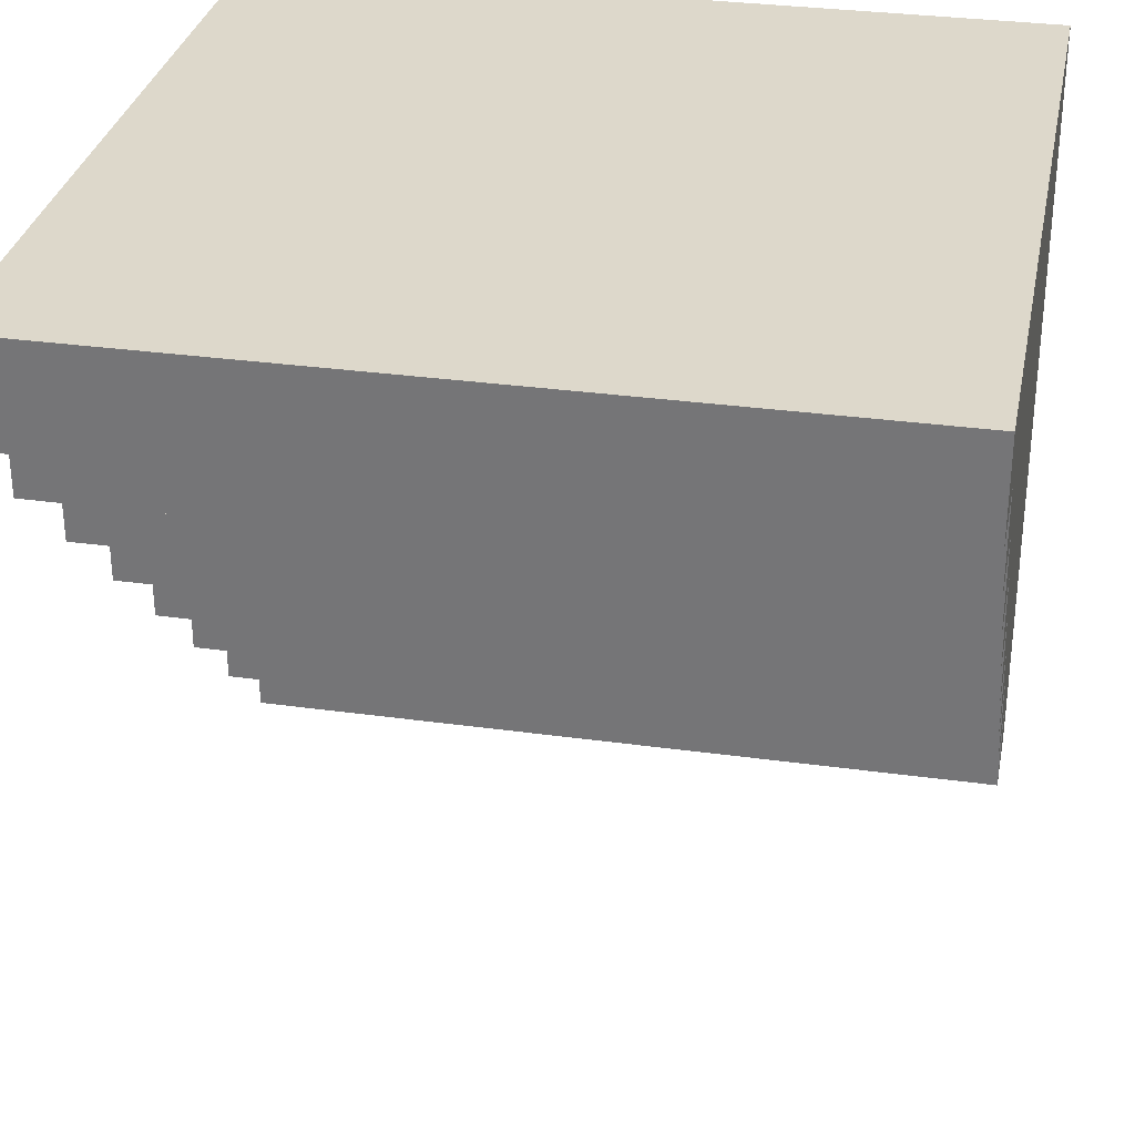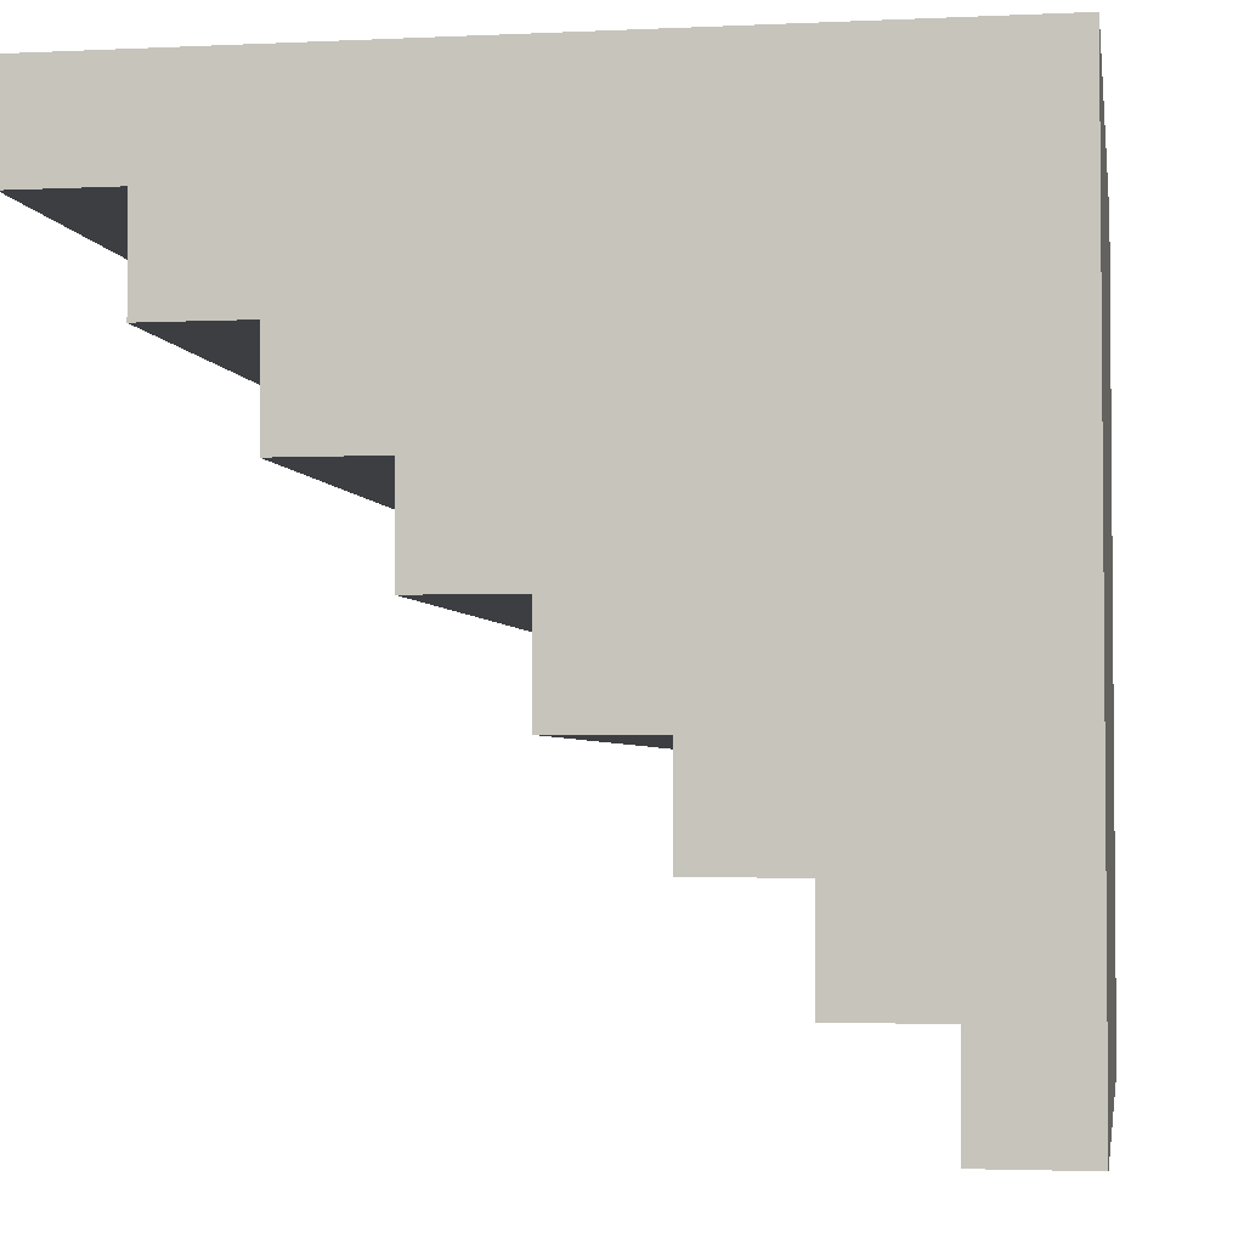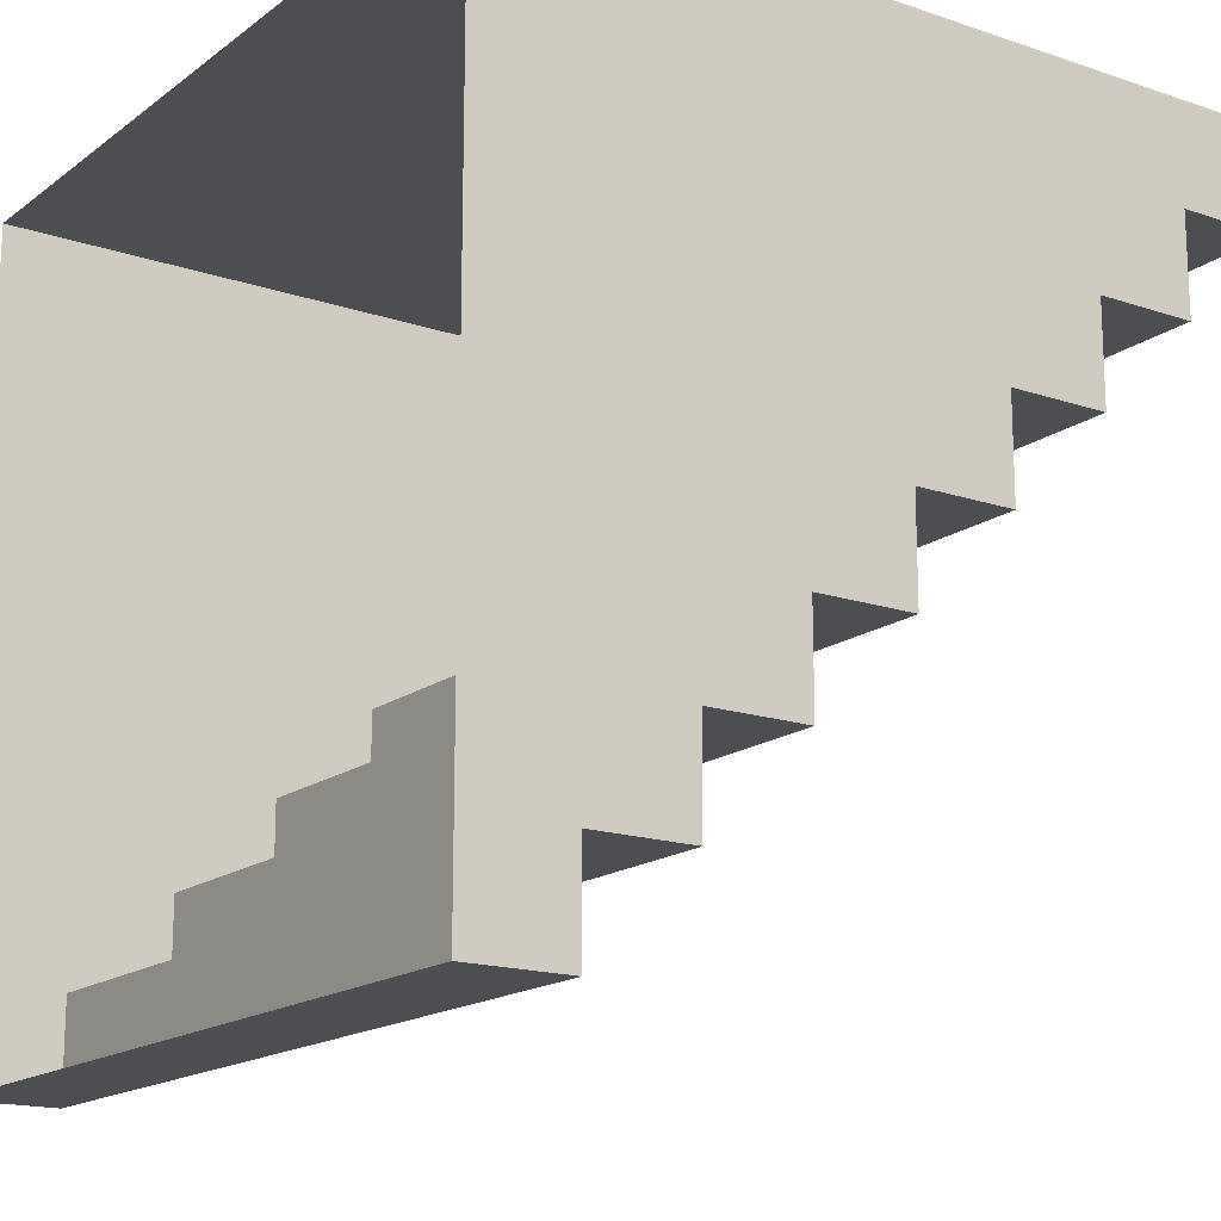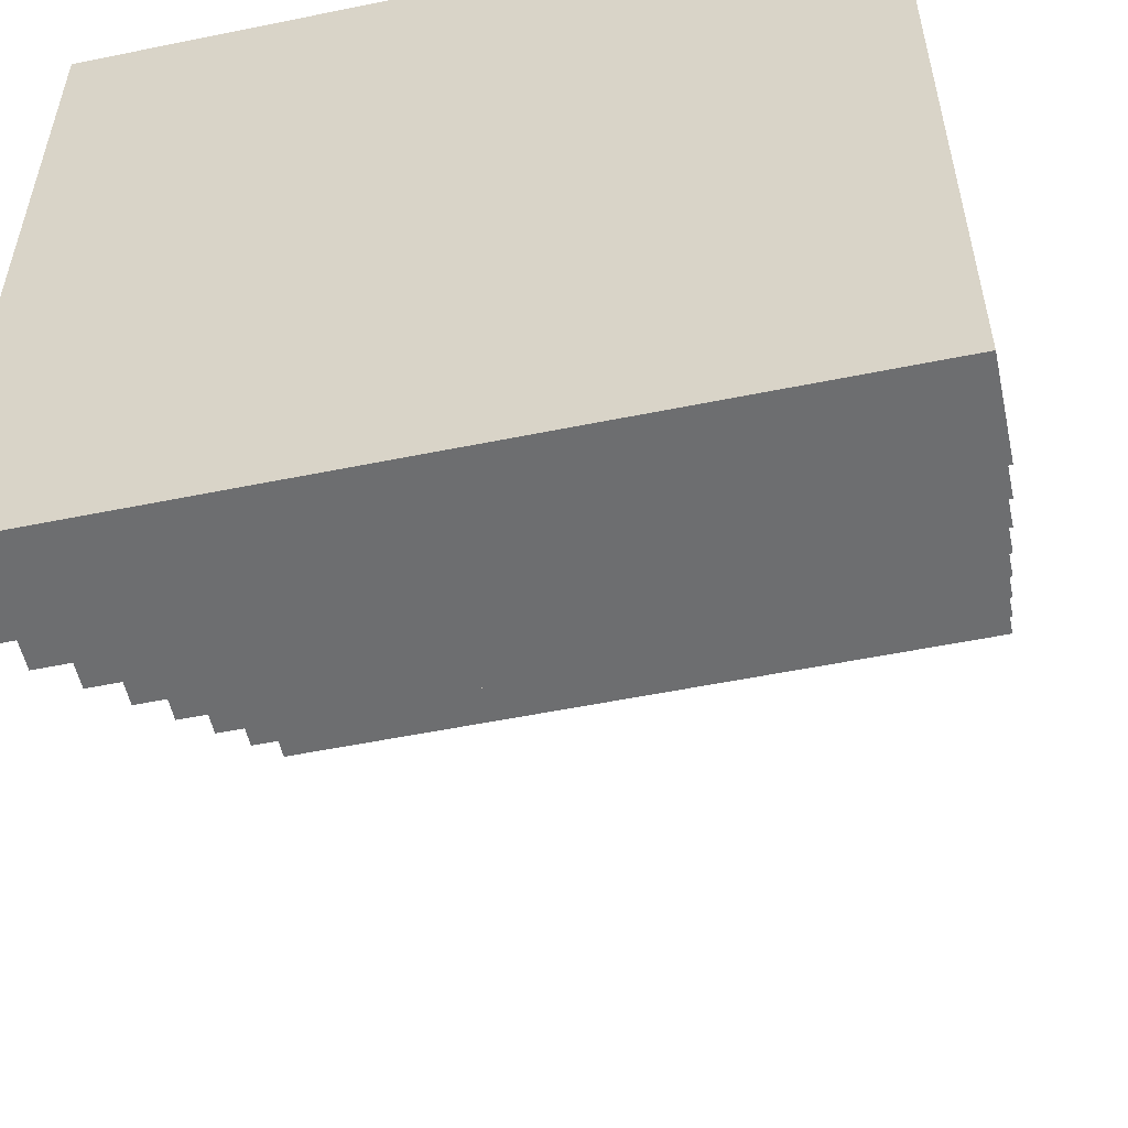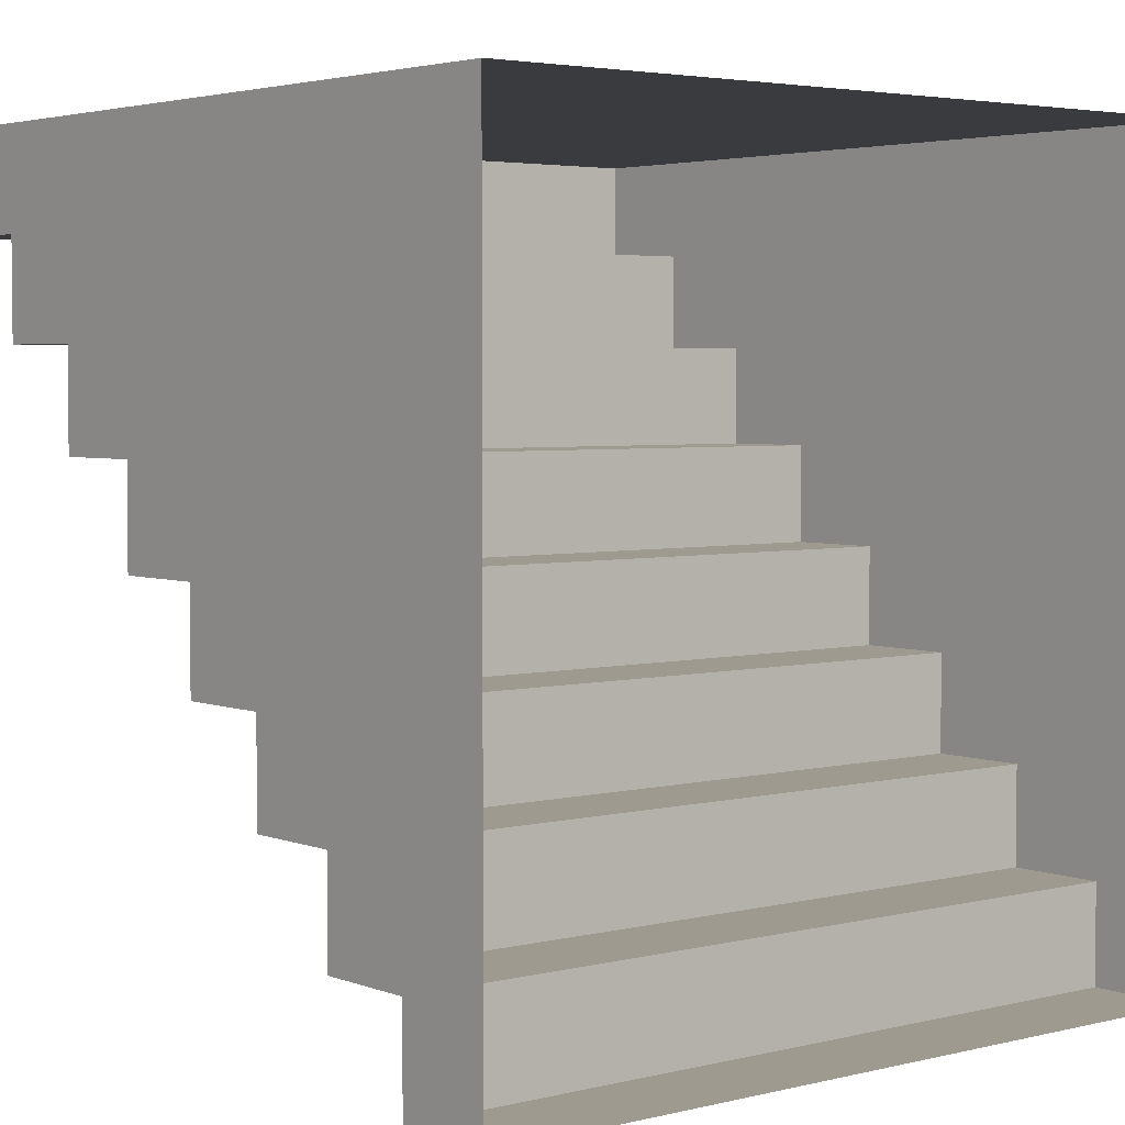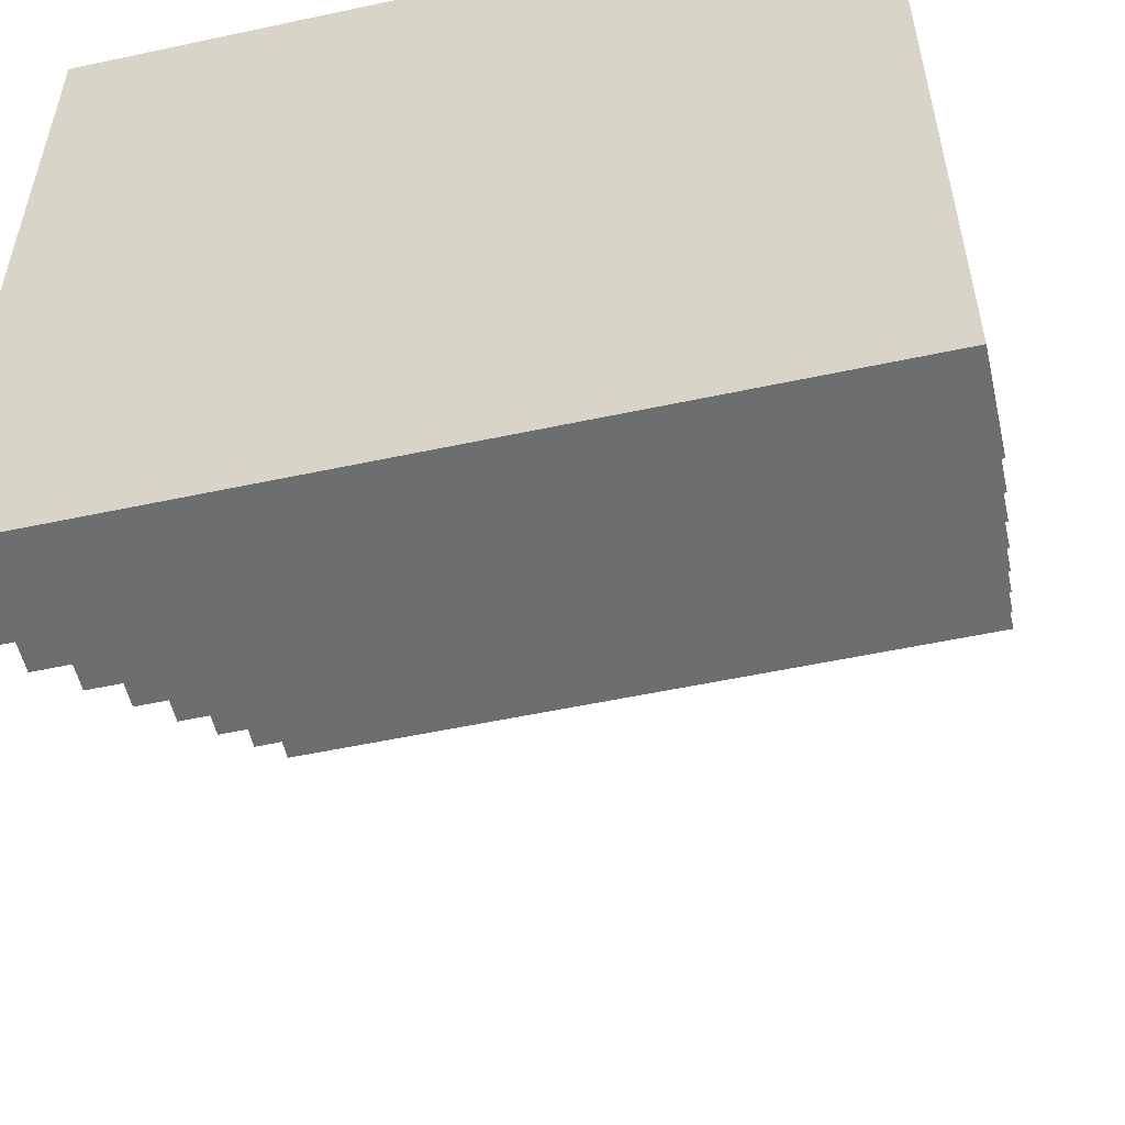
<metadata>
{"format":"obj","ext":"obj","renderer":"f3d","projection":"perspective","resolution":1024,"background":"white","views":[{"elev":31.5,"azim":11.1,"up":"+Z"},{"elev":-3.1,"azim":-80.9,"up":"+Y"},{"elev":-16.5,"azim":-124.6,"up":"+Z"},{"elev":-54.2,"azim":12.2,"up":"+Y"},{"elev":3.7,"azim":140.9,"up":"+Z"},{"elev":-54.3,"azim":12.8,"up":"+Y"}]}
</metadata>
<code>
g _Combined_Vis0_0
v 0.5 0.1235 -0.375
v -0.5 0.1235 -0.375
v -0.5 -0.001533 -0.375
v 0.5 -0.001534 -0.375
v 0.5 -0.1265 -0.25
v 0.5 -0.001534 -0.25
v -0.5 -0.001533 -0.25
v -0.5 -0.1265 -0.25
v -0.5 -0.1265 -0.125
v -0.5 -0.2515 -0.125
v 0.5 -0.2515 -0.125
v 0.5 -0.1265 -0.125
v 0.5 -0.3765 -6.013e-09
v 0.5 -0.2515 -1.14e-07
v -0.5 -0.2515 -1.127e-06
v -0.5 -0.3765 -1.019e-06
v 0.5 0.25 -0.5
v -0.5 0.25 -0.5
v -0.5 0.1235 -0.5
v 0.5 0.1235 -0.5
v -0.5 -0.3765 0.125
v -0.5 -0.5015 0.125
v 0.5 -0.5015 0.125
v 0.5 -0.3765 0.125
v 0.5 -0.6265 0.25
v 0.5 -0.5015 0.25
v -0.5 -0.5015 0.25
v -0.5 -0.6265 0.25
v -0.5 -0.6265 0.375
v -0.5 -0.75 0.375
v 0.5 -0.75 0.375
v 0.5 -0.6265 0.375
v 0.5 -0.75 0.375
v 0.5 -0.75 0.5
v 0.5 0.25 0.5
v 0.5 -0.6265 0.375
v 0.5 -0.6265 0.25
v 0.5 -0.5015 0.25
v 0.5 -0.5015 0.125
v 0.5 -0.3765 0.125
v 0.5 -0.3765 -6.013e-09
v 0.5 -0.2515 -1.14e-07
v 0.5 -0.2515 -0.125
v 0.5 -0.1265 -0.125
v 0.5 -0.1265 -0.25
v 0.5 -0.001534 -0.25
v 0.5 -0.001534 -0.375
v 0.5 0.1235 -0.375
v 0.5 0.1235 -0.5
v 0.5 0.25 -0.5
v 0.5 -0.6265 0.375
v 0.5 -0.6265 0.25
v -0.5 -0.6265 0.25
v -0.5 -0.6265 0.375
v -0.5 -0.1265 -0.125
v -0.5 -0.2515 -1.127e-06
v -0.5 -0.2515 -0.125
v -0.5 0.25 0.5
v -0.5 -0.001533 -0.25
v -0.5 -0.1265 -0.25
v -0.5 -0.3765 0.125
v -0.5 -0.3765 -1.019e-06
v -0.5 0.1235 -0.375
v -0.5 -0.001533 -0.375
v -0.5 0.25 -0.5
v -0.5 0.1235 -0.5
v -0.5 -0.5015 0.25
v -0.5 -0.5015 0.125
v -0.5 -0.6265 0.375
v -0.5 -0.6265 0.25
v -0.5 -0.75 0.5
v -0.5 -0.75 0.375
v -0.5 -0.5015 0.125
v -0.5 -0.5015 0.25
v 0.5 -0.5015 0.25
v 0.5 -0.5015 0.125
v -0.5 -0.3765 -1.019e-06
v -0.5 -0.3765 0.125
v 0.5 -0.3765 0.125
v 0.5 -0.3765 -6.013e-09
v -0.5 -0.2515 -0.125
v -0.5 -0.2515 -1.127e-06
v 0.5 -0.2515 -1.14e-07
v 0.5 -0.2515 -0.125
v -0.5 -0.1265 -0.25
v -0.5 -0.1265 -0.125
v 0.5 -0.1265 -0.125
v 0.5 -0.1265 -0.25
v -0.5 -0.001533 -0.375
v -0.5 -0.001533 -0.25
v 0.5 -0.001534 -0.25
v 0.5 -0.001534 -0.375
v 0.5 0.1235 -0.5
v -0.5 0.1235 -0.5
v -0.5 0.1235 -0.375
v 0.5 0.1235 -0.375
v -0.5 -0.75 0.375
v -0.5 -0.75 0.5
v 0.5 -0.75 0.5
v 0.5 -0.75 0.375
v -0.5 0.25 0.5
v 0.5 0.25 0.5
v 0.5 -0.75 0.5
v -0.5 -0.75 0.5
g _Combined_Vis0_0_0
f 3 2 1
f 4 3 1
f 7 6 5
f 8 7 5
f 11 10 9
f 12 11 9
f 15 14 13
f 16 15 13
f 19 18 17
f 20 19 17
f 23 22 21
f 24 23 21
f 27 26 25
f 28 27 25
f 31 30 29
f 32 31 29
f 35 34 33
f 36 35 33
f 35 36 37
f 38 35 37
f 35 38 39
f 40 35 39
f 35 40 41
f 42 35 41
f 35 42 43
f 44 35 43
f 35 44 45
f 46 35 45
f 35 46 47
f 48 35 47
f 35 48 49
f 50 35 49
f 53 52 51
f 54 53 51
f 57 56 55
f 56 58 55
f 55 58 59
f 60 55 59
f 61 58 56
f 62 61 56
f 59 58 63
f 64 59 63
f 63 58 65
f 66 63 65
f 67 58 61
f 68 67 61
f 58 67 69
f 67 70 69
f 71 58 69
f 72 71 69
f 75 74 73
f 76 75 73
f 79 78 77
f 80 79 77
f 83 82 81
f 84 83 81
f 87 86 85
f 88 87 85
f 91 90 89
f 92 91 89
f 95 94 93
f 96 95 93
f 99 98 97
f 100 99 97
f 103 102 101
f 104 103 101

</code>
